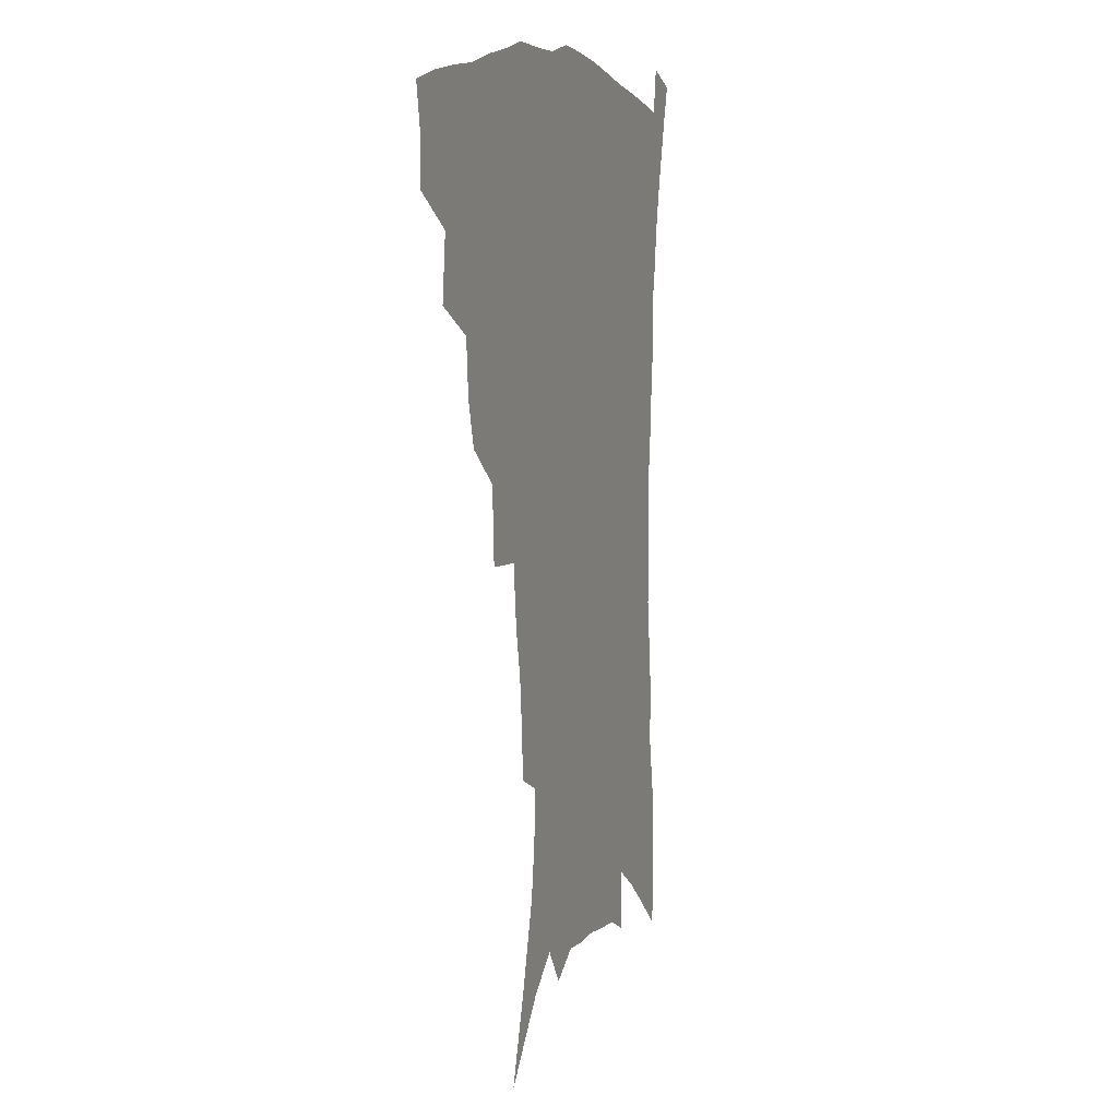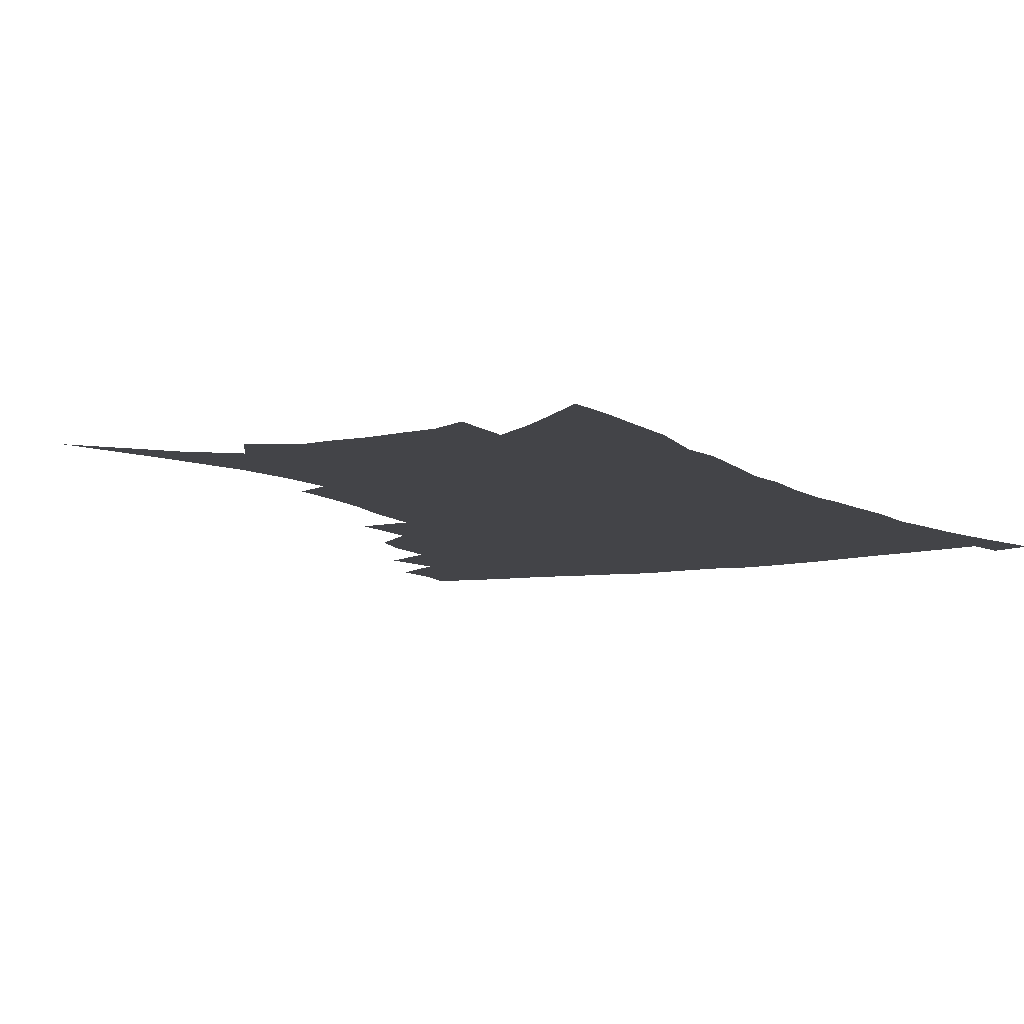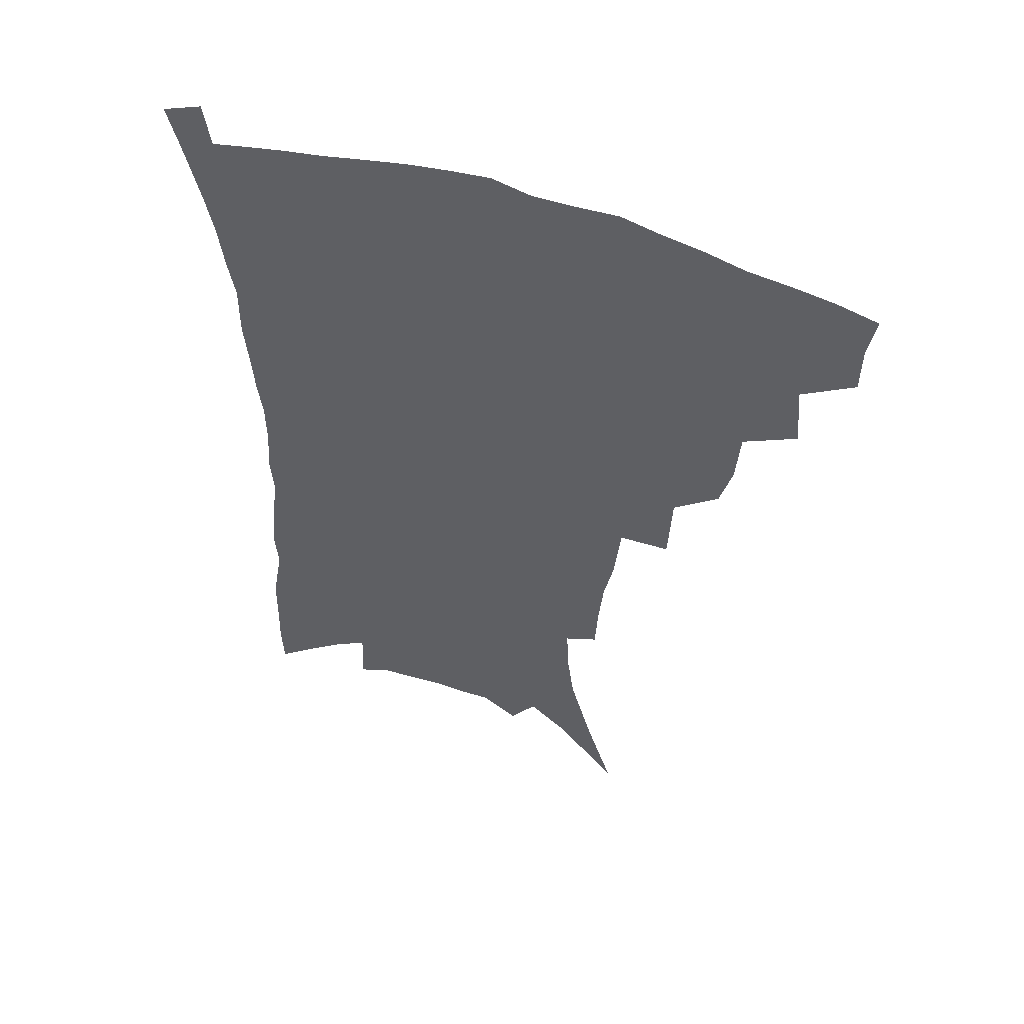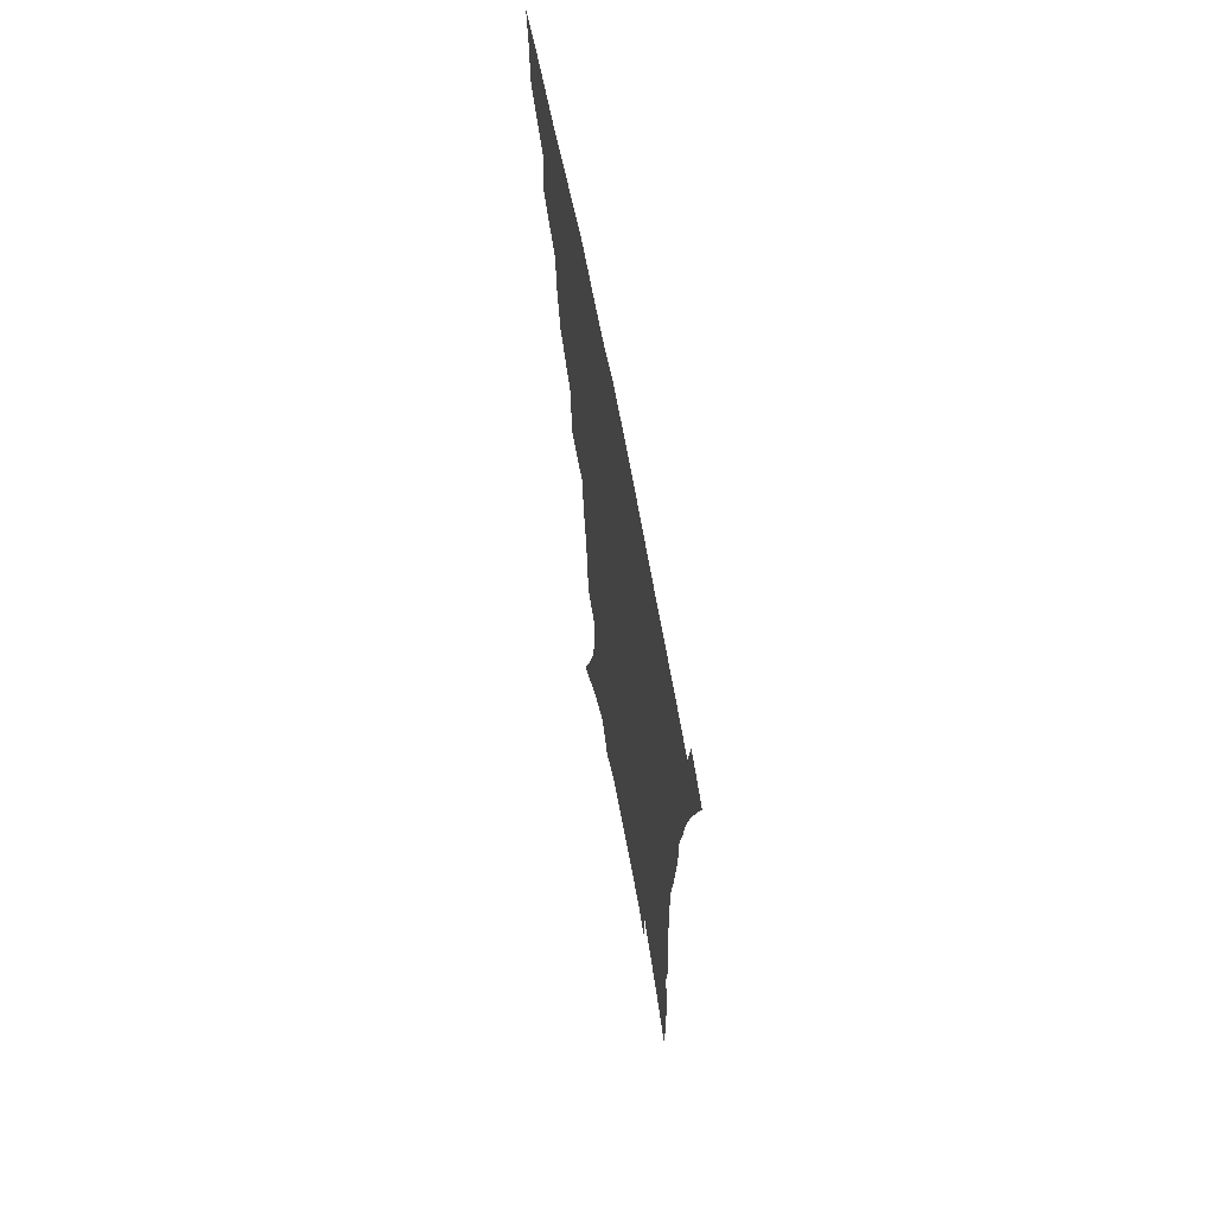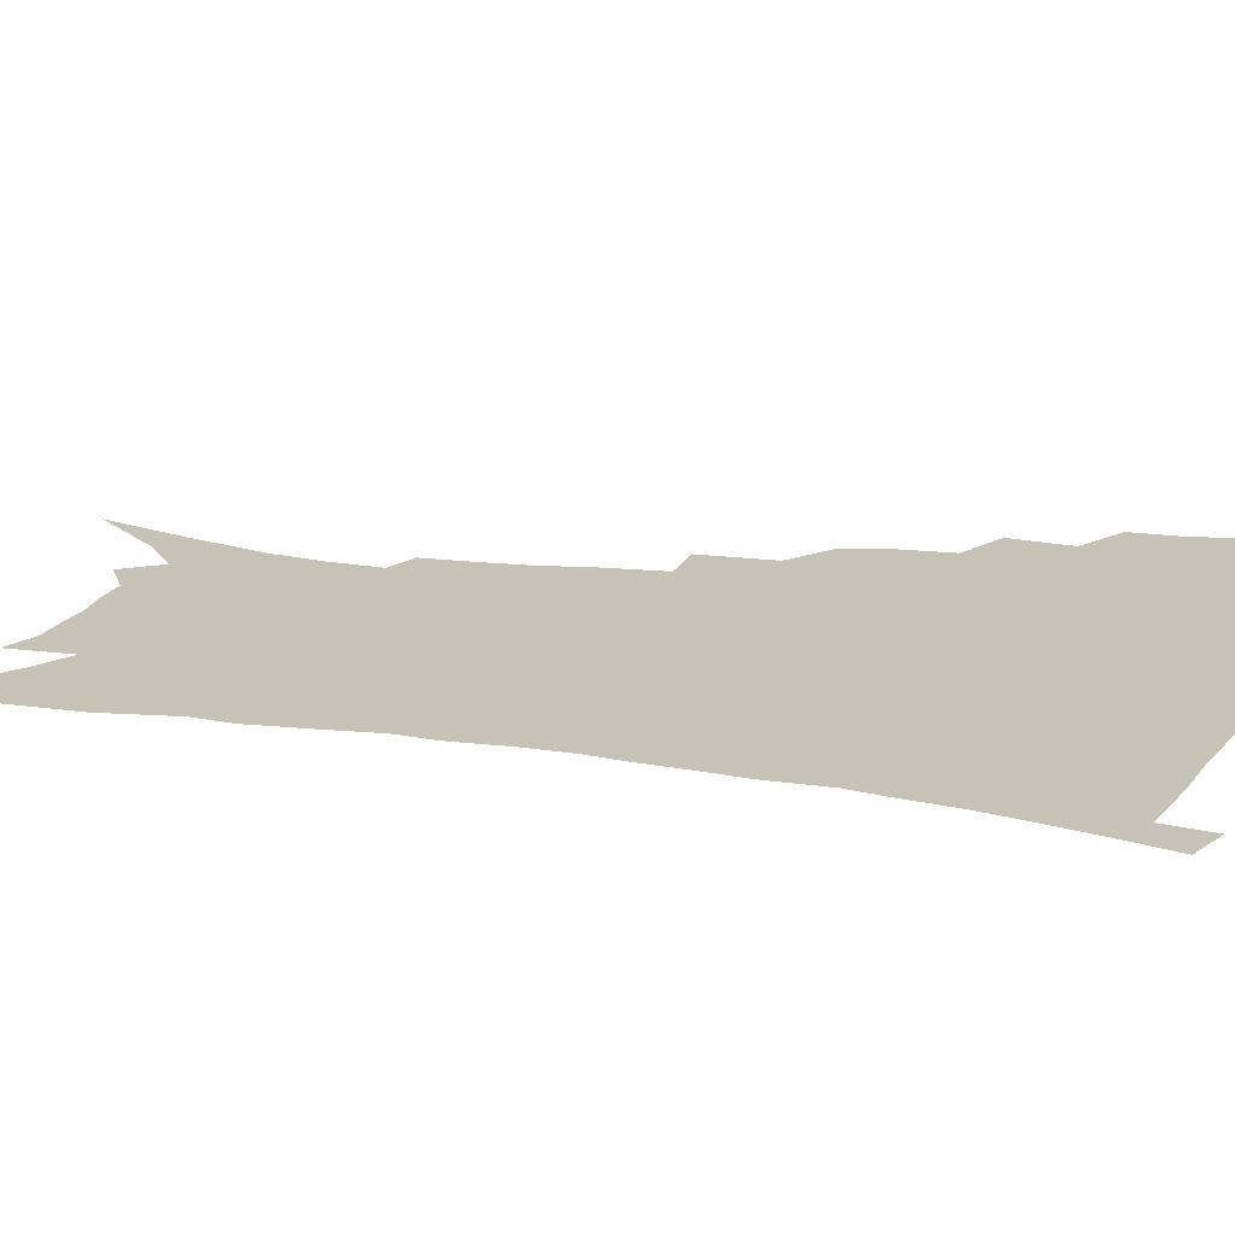
<metadata>
{"format":"obj","ext":"obj","renderer":"f3d","projection":"perspective","resolution":1024,"background":"white","views":[{"elev":7.4,"azim":-69.9,"up":"+Y"},{"elev":-8.3,"azim":29.4,"up":"+Z"},{"elev":54.1,"azim":-160.3,"up":"+Y"},{"elev":68.5,"azim":79.1,"up":"+Y"},{"elev":18.9,"azim":106.2,"up":"+Z"}]}
</metadata>
<code>
v 443.2 393 0
v 443.1 410.5 0
v 440.3 425.7 0
v 459.5 358.3 0
v 461.9 381.3 0
v 459.4 396.8 0
v 458.4 412.9 0
v 454.8 429.5 0
v 484.3 312.1 0
v 480 328.2 0
v 478.4 348.4 0
v 479.3 370 0
v 477.4 385.6 0
v 475.3 400.6 0
v 473 415.4 0
v 469.7 431.9 0
v 501.6 271.9 0
v 500.3 299.3 0
v 498.6 322.7 0
v 496.5 340 0
v 495.7 358.7 0
v 494.1 374.1 0
v 492.2 388.9 0
v 490 403.3 0
v 487.5 417.9 0
v 484.6 433.7 0
v 527.7 194.7 0
v 526.7 213.1 0
v 525 231.4 0
v 521.7 247.7 0
v 519.3 271.1 0
v 516 291 0
v 513.7 310.5 0
v 511 326.1 0
v 509.9 343.6 0
v 509.5 361.9 0
v 508.3 377.2 0
v 506.4 391.5 0
v 504.4 405.5 0
v 502.1 419.6 0
v 498.8 437.5 0
v 517.8 88.27 0
v 528 121.1 0
v 536 151 0
v 538.6 170.7 0
v 539.4 189.3 0
v 539.2 210.8 0
v 537.7 228.2 0
v 535.5 245.3 0
v 533 263.6 0
v 530.7 282.6 0
v 528.7 301.7 0
v 527.8 320.7 0
v 526.6 336.5 0
v 524.4 350.3 0
v 523.9 366.5 0
v 522.3 380.1 0
v 520.3 393.8 0
v 518.3 407.8 0
v 516.1 422.2 0
v 513.1 440.1 0
v 539.5 114.7 0
v 545.3 140.5 0
v 549.4 164.3 0
v 550.4 183.3 0
v 549.7 200.3 0
v 549.8 223.1 0
v 547.6 237.7 0
v 545.6 254.2 0
v 543.9 272.4 0
v 541.7 288.3 0
v 540.6 307.8 0
v 539.5 323 0
v 538.9 340 0
v 537.7 354.3 0
v 536.8 368.5 0
v 536.5 382.7 0
v 534.1 395.9 0
v 532.6 409.6 0
v 530.2 424.9 0
v 527.2 443.6 0
v 553.8 126.7 0
v 559.7 155.3 0
v 561.2 175.9 0
v 560.7 191.7 0
v 560.4 211.7 0
v 559.6 230.9 0
v 557.9 245.9 0
v 556.5 263.6 0
v 554.5 277.5 0
v 553 294.1 0
v 551.7 309.3 0
v 551.6 327.6 0
v 551.2 343 0
v 550.3 356.6 0
v 549.6 370 0
v 549.3 384.1 0
v 548.1 397 0
v 547.1 410.2 0
v 545 425.3 0
v 542.4 442.8 0
v 563.2 113.1 0
v 568.1 140 0
v 570.4 161.3 0
v 571.3 181.9 0
v 570.9 199.3 0
v 570.1 217.4 0
v 569 234.4 0
v 567.7 250.3 0
v 566.5 266.8 0
v 565.3 282.7 0
v 564.2 298.1 0
v 564.1 316.4 0
v 563 329.3 0
v 563.4 346.1 0
v 562.7 358.5 0
v 562.8 372.6 0
v 562.1 385.2 0
v 561.1 398 0
v 560.5 411.2 0
v 559.2 425.3 0
v 557 442.6 0
v 576.2 121.6 0
v 579.4 145.2 0
v 580.9 167 0
v 580.8 183.5 0
v 580.4 201.8 0
v 579.6 221.9 0
v 578.8 240.7 0
v 577.5 253.8 0
v 576.8 270.3 0
v 575.9 285.1 0
v 575.1 300.3 0
v 575.1 318.4 0
v 575.1 333.6 0
v 574.9 346.8 0
v 574.9 359.8 0
v 575.3 374 0
v 574.7 386 0
v 574.7 398.7 0
v 573.8 412.1 0
v 572.9 426.3 0
v 570.8 445.8 0
v 587.5 120.9 0
v 590 147.8 0
v 590.7 167.8 0
v 590.6 186.3 0
v 590.1 205.4 0
v 589.5 219.5 0
v 587.7 244.7 0
v 587.6 257.4 0
v 587.2 271.7 0
v 586.5 287.7 0
v 586 302.8 0
v 586 319.5 0
v 586.2 334.4 0
v 586.5 347.5 0
v 586.7 360 0
v 587.2 373.8 0
v 587.5 386.2 0
v 587.6 398.9 0
v 587.7 411.8 0
v 586.6 427.1 0
v 585.3 444.3 0
v 599.2 121.3 0
v 600.4 147.7 0
v 600.7 168 0
v 600.4 188 0
v 599.8 206 0
v 599.4 220.2 0
v 599 237 0
v 598 253.1 0
v 597.2 272.5 0
v 596.8 288.9 0
v 596.7 303.8 0
v 596.8 319.7 0
v 597.3 332.8 0
v 597.9 347.9 0
v 598.5 360.6 0
v 599.3 373.8 0
v 600.1 386.1 0
v 600.6 398.7 0
v 600.8 411.9 0
v 600.6 426.4 0
v 599.9 442.2 0
v 611 119.9 0
v 611 146.6 0
v 610.9 165.3 0
v 610.3 186.1 0
v 609.7 204.3 0
v 609.1 223 0
v 608.6 239.8 0
v 607.8 258 0
v 607.4 271.9 0
v 607 288.7 0
v 607.2 303.4 0
v 607.6 317.9 0
v 608.2 333.2 0
v 609 346.5 0
v 610 360.5 0
v 611.2 373.3 0
v 612.4 385.4 0
v 613.9 397.8 0
v 615 410.2 0
v 615.2 424.1 0
v 615.1 439.1 0
v 622.8 119.1 0
v 622.2 141.4 0
v 621.2 163.9 0
v 620.7 182.4 0
v 619.7 202.5 0
v 618.8 222.3 0
v 618.2 239.1 0
v 617.8 254.9 0
v 617.4 271.1 0
v 617.7 285.3 0
v 617.7 301 0
v 618.5 314.7 0
v 618.6 332.9 0
v 620 345.2 0
v 621.1 359.6 0
v 622.8 371.4 0
v 624.5 384.1 0
v 626.1 396.4 0
v 627.8 408.9 0
v 629.3 421.7 0
v 629.9 435.9 0
v 634.8 113.2 0
v 633.7 136.3 0
v 632.8 156.6 0
v 631.1 179.3 0
v 630.1 198.8 0
v 628.8 218.6 0
v 628.7 234.3 0
v 629.2 247.8 0
v 627.4 268.5 0
v 628 282.4 0
v 628.1 297.7 0
v 629.9 309.5 0
v 630.1 326.9 0
v 631.4 340.9 0
v 632.1 357.1 0
v 634.4 369 0
v 636.3 383.7 0
v 638.3 394.9 0
v 640.3 407.2 0
v 642.3 419.6 0
v 643.6 433.7 0
v 646.2 128 0
v 644 151.8 0
v 642.9 171.5 0
v 641.5 191.6 0
v 640 211.4 0
v 639.1 229.4 0
v 639.3 244.5 0
v 639.2 260.4 0
v 638.8 277.1 0
v 639.7 291.1 0
v 640 307.8 0
v 641 322.5 0
v 643.2 335.1 0
v 644.3 350.6 0
v 646 365.2 0
v 647.5 380.6 0
v 650 393 0
v 652.6 405 0
v 655 417.6 0
v 657 431 0
v 659.6 117.3 0
v 657.8 139.3 0
v 655.9 160.9 0
v 654.6 180.4 0
v 653 200.2 0
v 651.8 218.7 0
v 651.1 236 0
v 650.9 252.2 0
v 651 268.1 0
v 650.5 285.4 0
v 651.4 300.5 0
v 653.9 313.1 0
v 654.3 330.5 0
v 655.2 346.9 0
v 657.4 361.1 0
v 659.6 375.3 0
v 662.3 388.9 0
v 664.9 402.5 0
v 667.6 415.1 0
v 670.3 428 0
v 672.6 444.4 0
v 673.5 105.3 0
v 674.1 122.2 0
v 673.5 141 0
v 673.1 158.9 0
v 669 183.4 0
v 670.2 197.8 0
v 668.2 217.3 0
v 665.9 237.3 0
v 667 251.4 0
v 665.7 270.1 0
v 665.8 286.5 0
v 667.5 300.8 0
v 668.7 317 0
v 670.1 333.1 0
v 669.8 353.2 0
v 672.3 367.7 0
v 674.4 384.3 0
v 677.3 398.9 0
v 680.3 412.1 0
v 683.4 425.1 0
v 686.9 438.6 0
f 5 6 1
f 1 6 2
f 6 7 2
f 2 7 3
f 7 8 3
f 11 12 4
f 4 12 5
f 12 13 5
f 5 13 6
f 13 14 6
f 6 14 7
f 14 15 7
f 7 15 8
f 15 16 8
f 18 19 9
f 9 19 10
f 19 20 10
f 10 20 11
f 20 21 11
f 11 21 12
f 21 22 12
f 12 22 13
f 22 23 13
f 13 23 14
f 23 24 14
f 14 24 15
f 24 25 15
f 15 25 16
f 25 26 16
f 31 32 17
f 17 32 18
f 32 33 18
f 18 33 19
f 33 34 19
f 19 34 20
f 34 35 20
f 20 35 21
f 35 36 21
f 21 36 22
f 36 37 22
f 22 37 23
f 37 38 23
f 23 38 24
f 38 39 24
f 24 39 25
f 39 40 25
f 25 40 26
f 40 41 26
f 46 47 27
f 27 47 28
f 47 48 28
f 28 48 29
f 48 49 29
f 29 49 30
f 49 50 30
f 30 50 31
f 50 51 31
f 31 51 32
f 51 52 32
f 32 52 33
f 52 53 33
f 33 53 34
f 53 54 34
f 34 54 35
f 54 55 35
f 35 55 36
f 55 56 36
f 36 56 37
f 56 57 37
f 37 57 38
f 57 58 38
f 38 58 39
f 58 59 39
f 39 59 40
f 59 60 40
f 40 60 41
f 60 61 41
f 42 62 43
f 62 63 43
f 43 63 44
f 63 64 44
f 44 64 45
f 64 65 45
f 45 65 46
f 65 66 46
f 46 66 47
f 66 67 47
f 47 67 48
f 67 68 48
f 48 68 49
f 68 69 49
f 49 69 50
f 69 70 50
f 50 70 51
f 70 71 51
f 51 71 52
f 71 72 52
f 52 72 53
f 72 73 53
f 53 73 54
f 73 74 54
f 54 74 55
f 74 75 55
f 55 75 56
f 75 76 56
f 56 76 57
f 76 77 57
f 57 77 58
f 77 78 58
f 58 78 59
f 78 79 59
f 59 79 60
f 79 80 60
f 60 80 61
f 80 81 61
f 62 82 63
f 82 83 63
f 63 83 64
f 83 84 64
f 64 84 65
f 84 85 65
f 65 85 66
f 85 86 66
f 66 86 67
f 86 87 67
f 67 87 68
f 87 88 68
f 68 88 69
f 88 89 69
f 69 89 70
f 89 90 70
f 70 90 71
f 90 91 71
f 71 91 72
f 91 92 72
f 72 92 73
f 92 93 73
f 73 93 74
f 93 94 74
f 74 94 75
f 94 95 75
f 75 95 76
f 95 96 76
f 76 96 77
f 96 97 77
f 77 97 78
f 97 98 78
f 78 98 79
f 98 99 79
f 79 99 80
f 99 100 80
f 80 100 81
f 100 101 81
f 102 103 82
f 82 103 83
f 103 104 83
f 83 104 84
f 104 105 84
f 84 105 85
f 105 106 85
f 85 106 86
f 106 107 86
f 86 107 87
f 107 108 87
f 87 108 88
f 108 109 88
f 88 109 89
f 109 110 89
f 89 110 90
f 110 111 90
f 90 111 91
f 111 112 91
f 91 112 92
f 112 113 92
f 92 113 93
f 113 114 93
f 93 114 94
f 114 115 94
f 94 115 95
f 115 116 95
f 95 116 96
f 116 117 96
f 96 117 97
f 117 118 97
f 97 118 98
f 118 119 98
f 98 119 99
f 119 120 99
f 99 120 100
f 120 121 100
f 100 121 101
f 121 122 101
f 102 123 103
f 123 124 103
f 103 124 104
f 124 125 104
f 104 125 105
f 125 126 105
f 105 126 106
f 126 127 106
f 106 127 107
f 127 128 107
f 107 128 108
f 128 129 108
f 108 129 109
f 129 130 109
f 109 130 110
f 130 131 110
f 110 131 111
f 131 132 111
f 111 132 112
f 132 133 112
f 112 133 113
f 133 134 113
f 113 134 114
f 134 135 114
f 114 135 115
f 135 136 115
f 115 136 116
f 136 137 116
f 116 137 117
f 137 138 117
f 117 138 118
f 138 139 118
f 118 139 119
f 139 140 119
f 119 140 120
f 140 141 120
f 120 141 121
f 141 142 121
f 121 142 122
f 142 143 122
f 123 144 124
f 144 145 124
f 124 145 125
f 145 146 125
f 125 146 126
f 146 147 126
f 126 147 127
f 147 148 127
f 127 148 128
f 148 149 128
f 128 149 129
f 149 150 129
f 129 150 130
f 150 151 130
f 130 151 131
f 151 152 131
f 131 152 132
f 152 153 132
f 132 153 133
f 153 154 133
f 133 154 134
f 154 155 134
f 134 155 135
f 155 156 135
f 135 156 136
f 156 157 136
f 136 157 137
f 157 158 137
f 137 158 138
f 158 159 138
f 138 159 139
f 159 160 139
f 139 160 140
f 160 161 140
f 140 161 141
f 161 162 141
f 141 162 142
f 162 163 142
f 142 163 143
f 163 164 143
f 144 165 145
f 165 166 145
f 145 166 146
f 166 167 146
f 146 167 147
f 167 168 147
f 147 168 148
f 168 169 148
f 148 169 149
f 169 170 149
f 149 170 150
f 170 171 150
f 150 171 151
f 171 172 151
f 151 172 152
f 172 173 152
f 152 173 153
f 173 174 153
f 153 174 154
f 174 175 154
f 154 175 155
f 175 176 155
f 155 176 156
f 176 177 156
f 156 177 157
f 177 178 157
f 157 178 158
f 178 179 158
f 158 179 159
f 179 180 159
f 159 180 160
f 180 181 160
f 160 181 161
f 181 182 161
f 161 182 162
f 182 183 162
f 162 183 163
f 183 184 163
f 163 184 164
f 184 185 164
f 165 186 166
f 186 187 166
f 166 187 167
f 187 188 167
f 167 188 168
f 188 189 168
f 168 189 169
f 189 190 169
f 169 190 170
f 190 191 170
f 170 191 171
f 191 192 171
f 171 192 172
f 192 193 172
f 172 193 173
f 193 194 173
f 173 194 174
f 194 195 174
f 174 195 175
f 195 196 175
f 175 196 176
f 196 197 176
f 176 197 177
f 197 198 177
f 177 198 178
f 198 199 178
f 178 199 179
f 199 200 179
f 179 200 180
f 200 201 180
f 180 201 181
f 201 202 181
f 181 202 182
f 202 203 182
f 182 203 183
f 203 204 183
f 183 204 184
f 204 205 184
f 184 205 185
f 205 206 185
f 186 207 187
f 207 208 187
f 187 208 188
f 208 209 188
f 188 209 189
f 209 210 189
f 189 210 190
f 210 211 190
f 190 211 191
f 211 212 191
f 191 212 192
f 212 213 192
f 192 213 193
f 213 214 193
f 193 214 194
f 214 215 194
f 194 215 195
f 215 216 195
f 195 216 196
f 216 217 196
f 196 217 197
f 217 218 197
f 197 218 198
f 218 219 198
f 198 219 199
f 219 220 199
f 199 220 200
f 220 221 200
f 200 221 201
f 221 222 201
f 201 222 202
f 222 223 202
f 202 223 203
f 223 224 203
f 203 224 204
f 224 225 204
f 204 225 205
f 225 226 205
f 205 226 206
f 226 227 206
f 207 228 208
f 228 229 208
f 208 229 209
f 229 230 209
f 209 230 210
f 230 231 210
f 210 231 211
f 231 232 211
f 211 232 212
f 232 233 212
f 212 233 213
f 233 234 213
f 213 234 214
f 234 235 214
f 214 235 215
f 235 236 215
f 215 236 216
f 236 237 216
f 216 237 217
f 237 238 217
f 217 238 218
f 238 239 218
f 218 239 219
f 239 240 219
f 219 240 220
f 240 241 220
f 220 241 221
f 241 242 221
f 221 242 222
f 242 243 222
f 222 243 223
f 243 244 223
f 223 244 224
f 244 245 224
f 224 245 225
f 245 246 225
f 225 246 226
f 246 247 226
f 226 247 227
f 247 248 227
f 229 249 230
f 249 250 230
f 230 250 231
f 250 251 231
f 231 251 232
f 251 252 232
f 232 252 233
f 252 253 233
f 233 253 234
f 253 254 234
f 234 254 235
f 254 255 235
f 235 255 236
f 255 256 236
f 236 256 237
f 256 257 237
f 237 257 238
f 257 258 238
f 238 258 239
f 258 259 239
f 239 259 240
f 259 260 240
f 240 260 241
f 260 261 241
f 241 261 242
f 261 262 242
f 242 262 243
f 262 263 243
f 243 263 244
f 263 264 244
f 244 264 245
f 264 265 245
f 245 265 246
f 265 266 246
f 246 266 247
f 266 267 247
f 247 267 248
f 267 268 248
f 249 269 250
f 269 270 250
f 250 270 251
f 270 271 251
f 251 271 252
f 271 272 252
f 252 272 253
f 272 273 253
f 253 273 254
f 273 274 254
f 254 274 255
f 274 275 255
f 255 275 256
f 275 276 256
f 256 276 257
f 276 277 257
f 257 277 258
f 277 278 258
f 258 278 259
f 278 279 259
f 259 279 260
f 279 280 260
f 260 280 261
f 280 281 261
f 261 281 262
f 281 282 262
f 262 282 263
f 282 283 263
f 263 283 264
f 283 284 264
f 264 284 265
f 284 285 265
f 265 285 266
f 285 286 266
f 266 286 267
f 286 287 267
f 267 287 268
f 287 288 268
f 269 290 270
f 290 291 270
f 270 291 271
f 291 292 271
f 271 292 272
f 292 293 272
f 272 293 273
f 293 294 273
f 273 294 274
f 294 295 274
f 274 295 275
f 295 296 275
f 275 296 276
f 296 297 276
f 276 297 277
f 297 298 277
f 277 298 278
f 298 299 278
f 278 299 279
f 299 300 279
f 279 300 280
f 300 301 280
f 280 301 281
f 301 302 281
f 281 302 282
f 302 303 282
f 282 303 283
f 303 304 283
f 283 304 284
f 304 305 284
f 284 305 285
f 305 306 285
f 285 306 286
f 306 307 286
f 286 307 287
f 307 308 287
f 287 308 288
f 308 309 288
f 288 309 289
f 309 310 289

</code>
